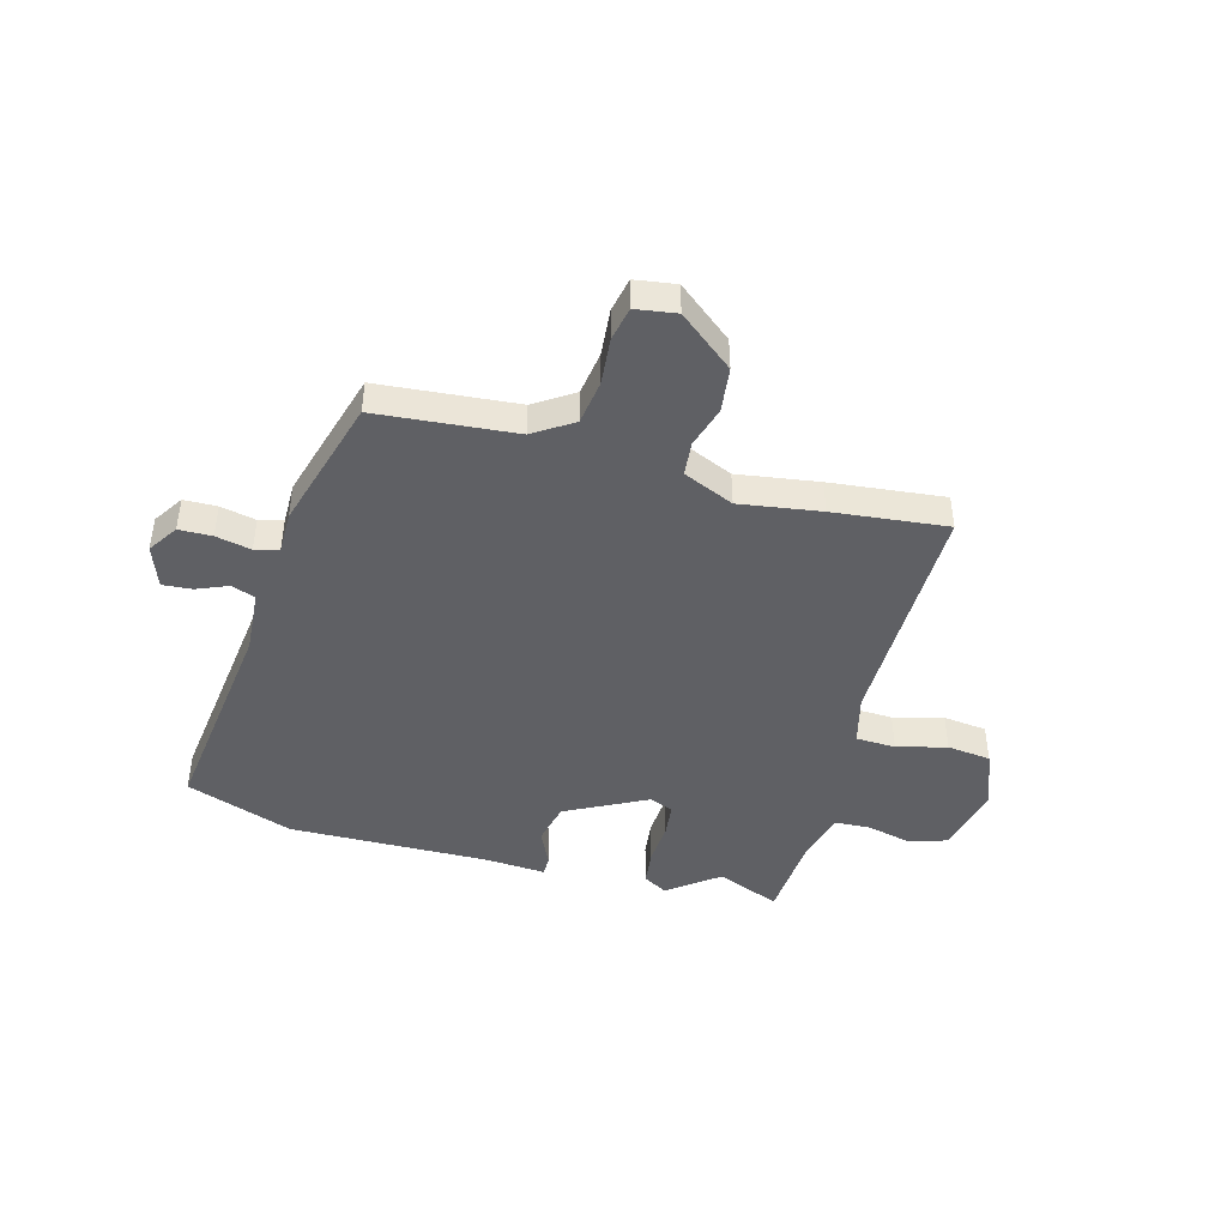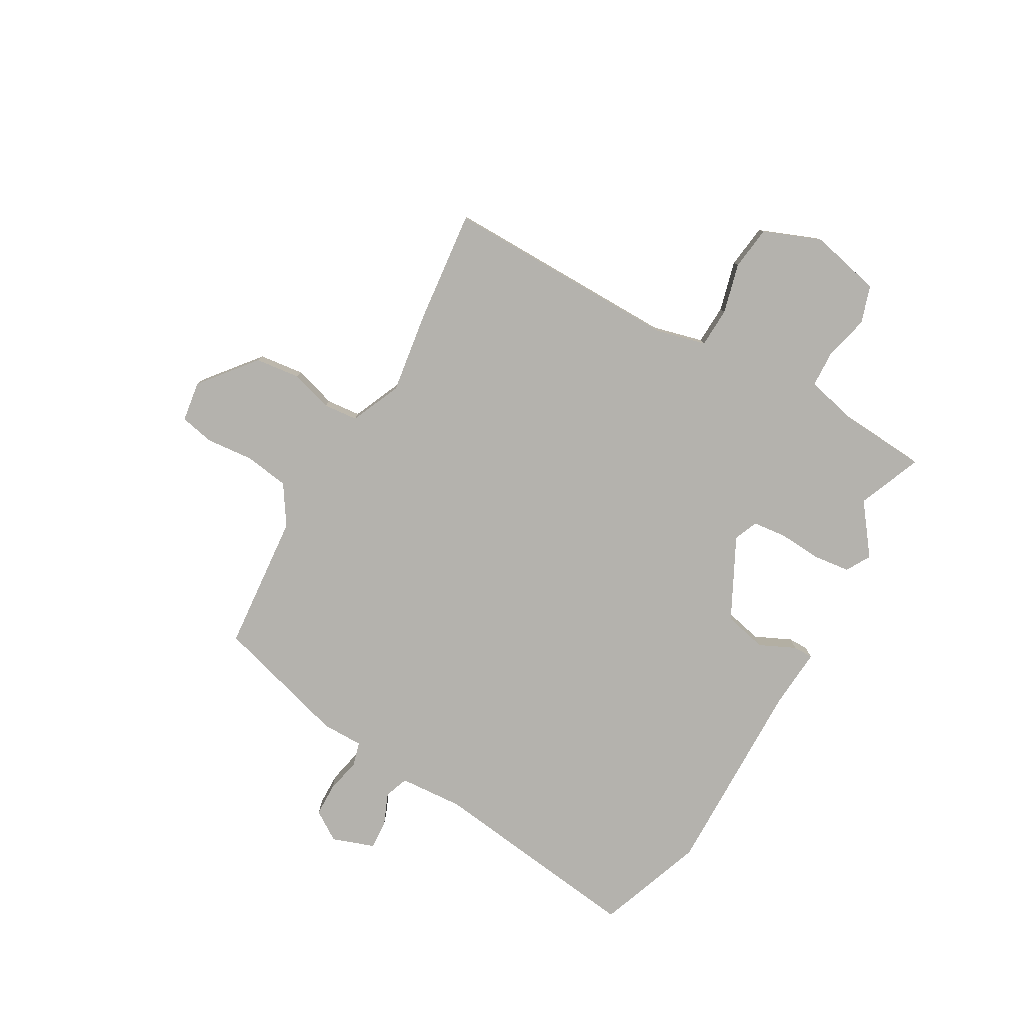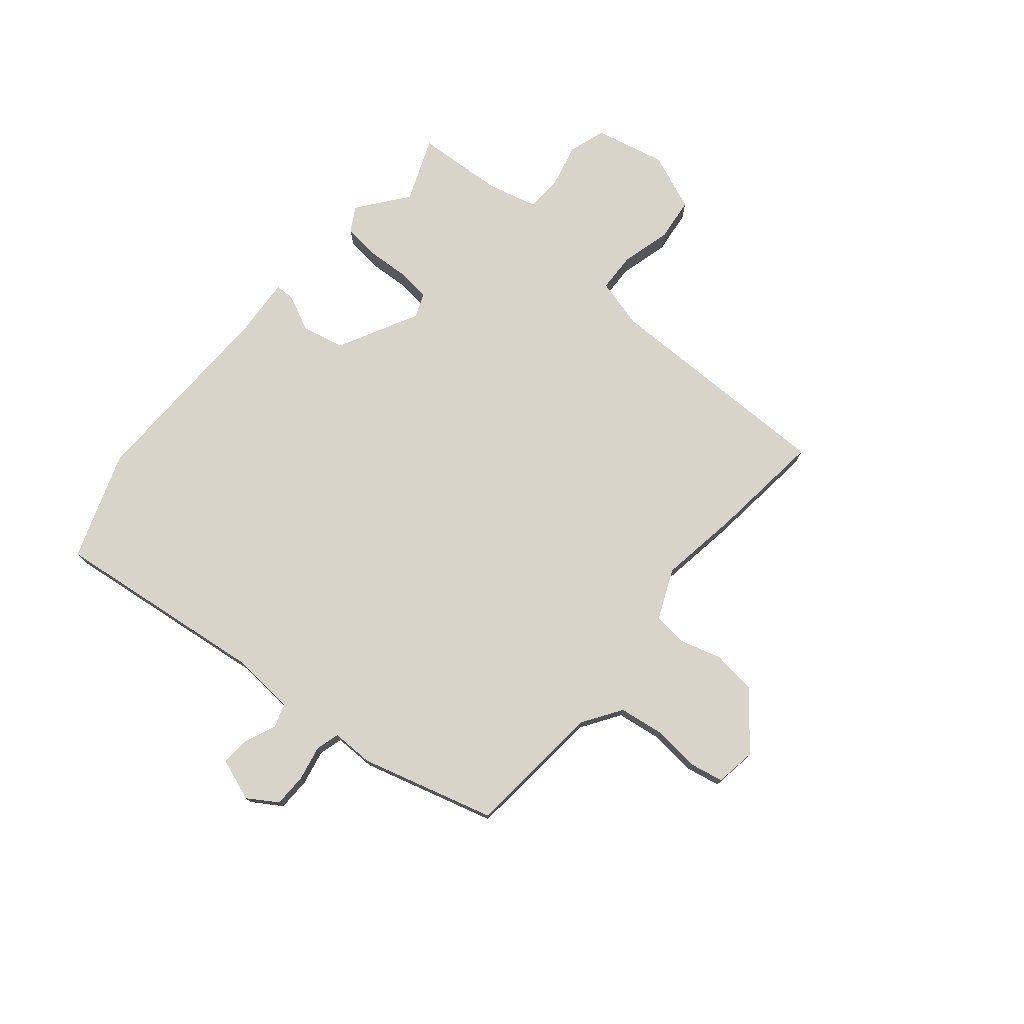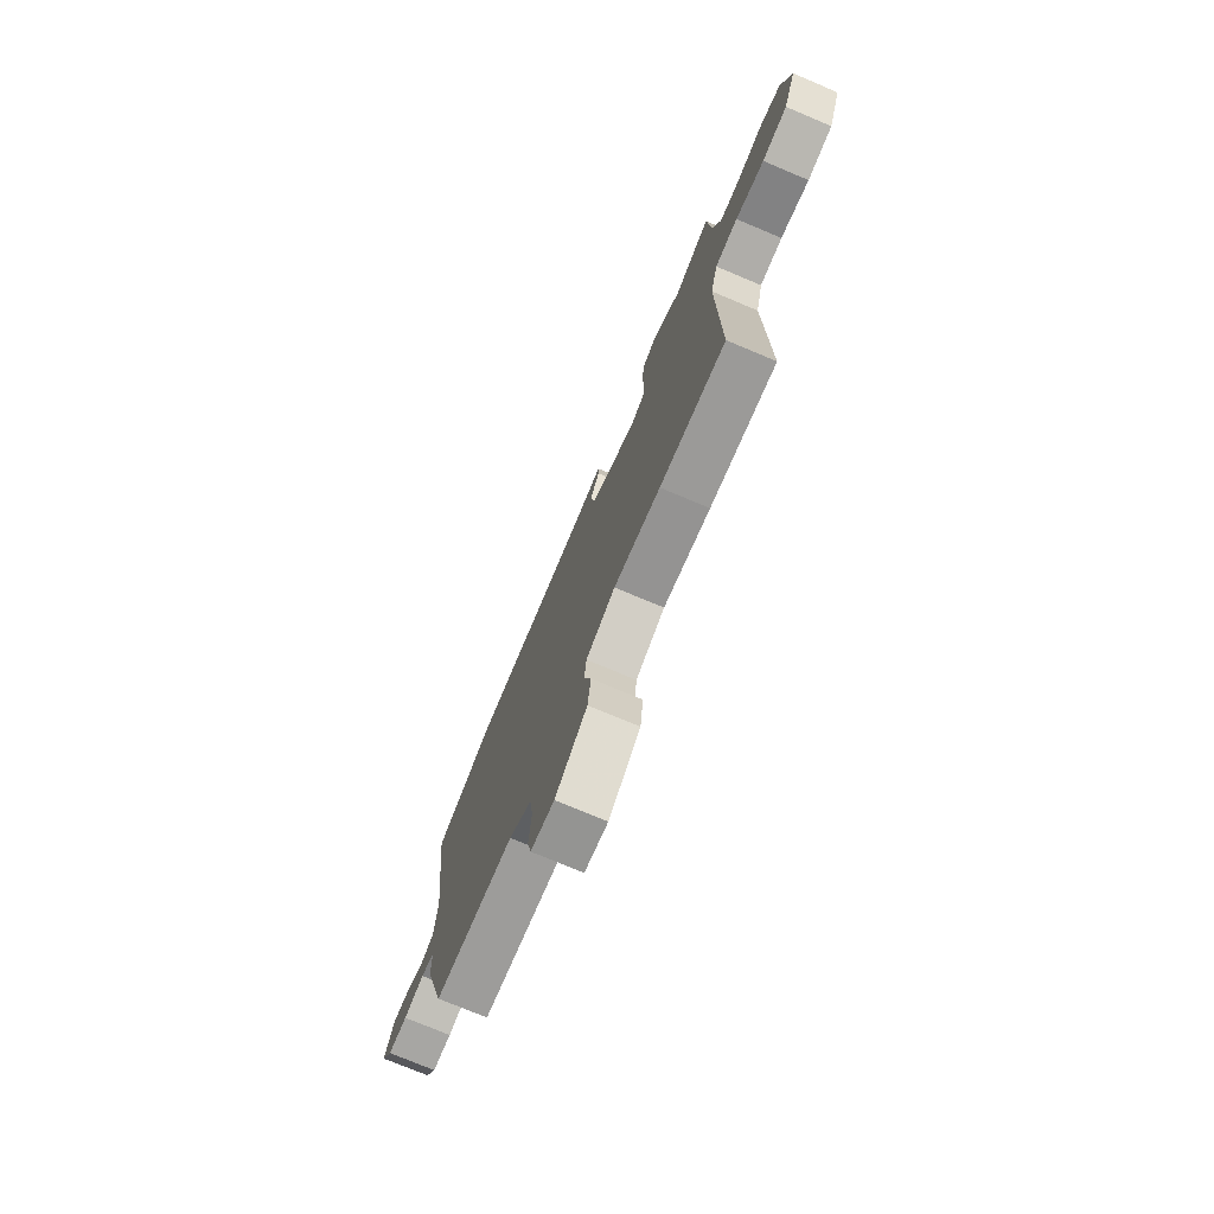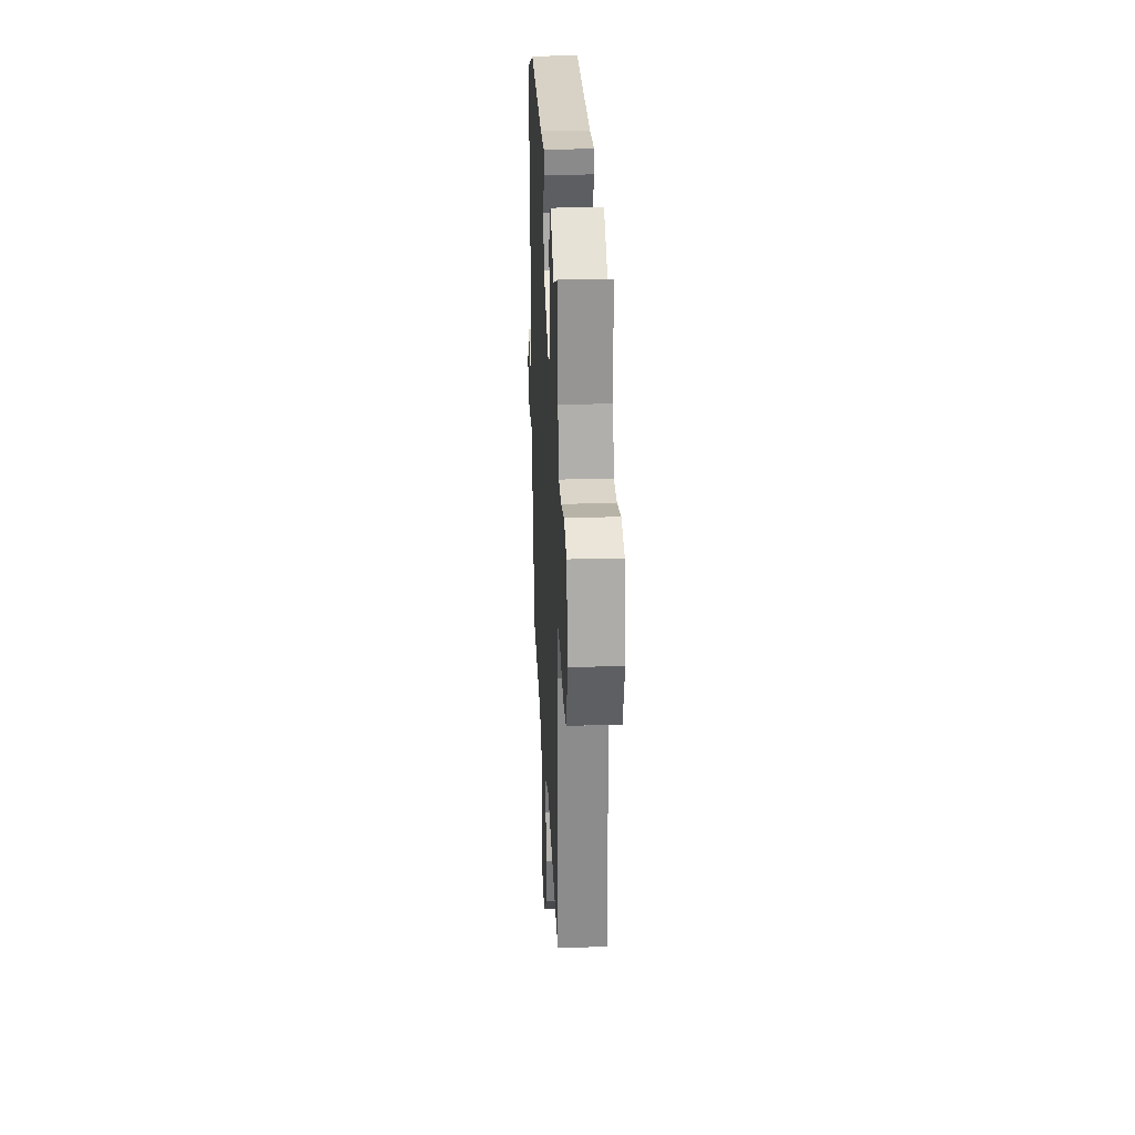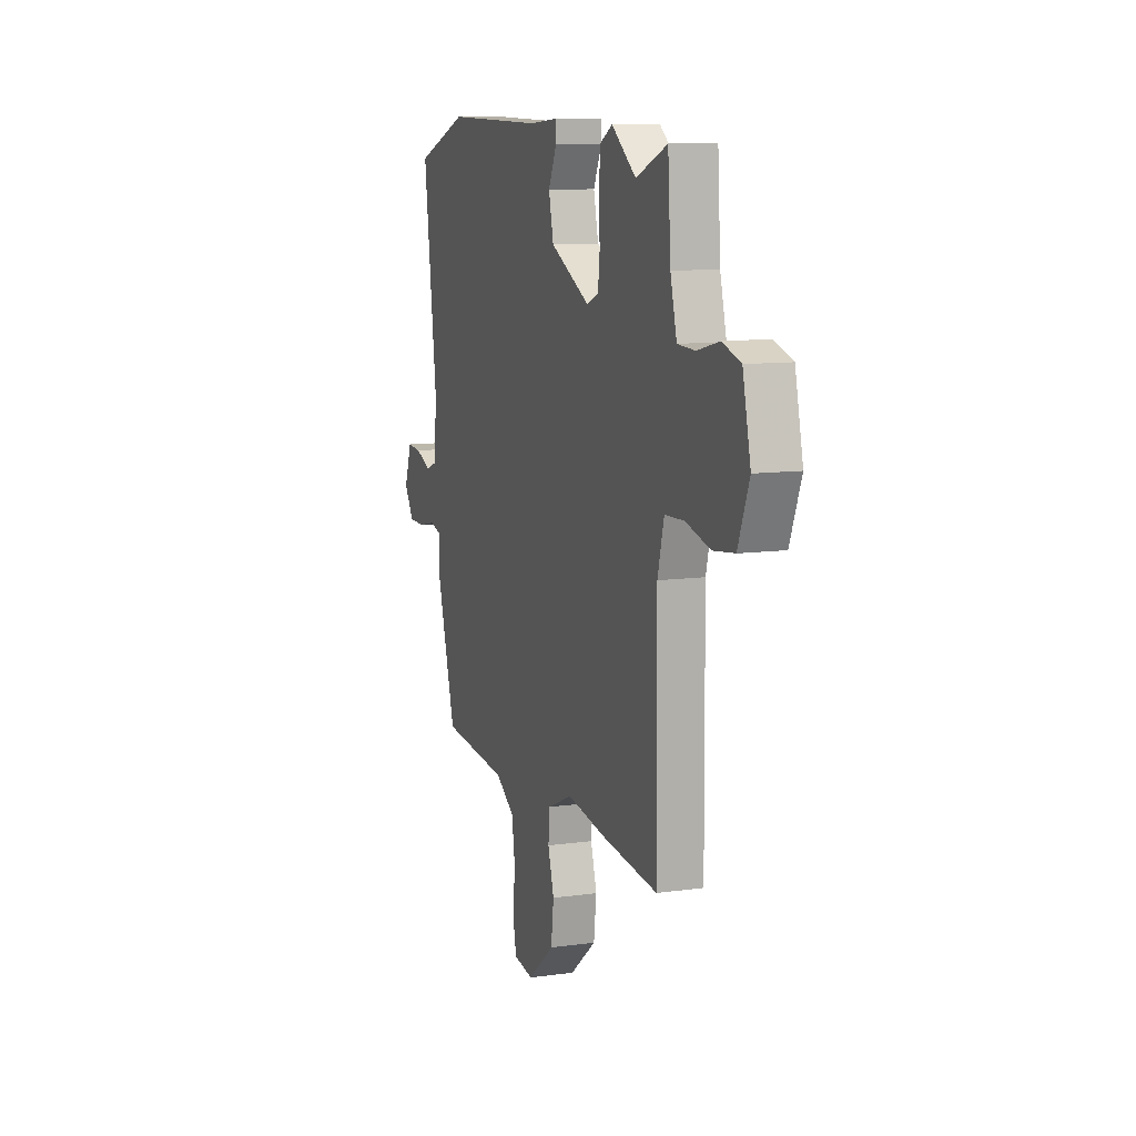
<metadata>
{"format":"obj","ext":"obj","renderer":"f3d","projection":"perspective","resolution":1024,"background":"white","views":[{"elev":-44.2,"azim":164.8,"up":"+Y"},{"elev":-79.6,"azim":-119.7,"up":"+Y"},{"elev":75.6,"azim":130.3,"up":"+Y"},{"elev":-75.1,"azim":-112.8,"up":"+Z"},{"elev":26.6,"azim":-92.6,"up":"+Z"},{"elev":10.4,"azim":-109.3,"up":"+Z"}]}
</metadata>
<code>
v -0.302 0.07 -0.479
v -0.512 0.07 -0.501
v -0.508 0.07 -0.065
v -0.532 0.07 0.028
v -0.605 0.07 0.031
v -0.697 0.07 0.007
v -0.778 0.07 0.017
v -0.82 0.07 0.123
v -0.79 0.07 0.254
v -0.721 0.07 0.276
v -0.639 0.07 0.256
v -0.572 0.07 0.259
v -0.548 0.07 0.352
v -0.537 0.07 0.515
v -0.419 0.07 0.467
v -0.327 0.07 0.537
v -0.282 0.07 0.511
v -0.274 0.07 0.444
v -0.279 0.07 0.365
v -0.272 0.07 0.302
v -0.228 0.07 0.284
v -0.079 0.07 0.36
v -0.061 0.07 0.439
v -0.092 0.07 0.505
v -0.092 0.07 0.542
v 0.019 0.07 0.534
v 0.39 0.07 0.54
v 0.588 0.07 0.468
v 0.538 0.07 0.071
v 0.546 0.07 -0.047
v 0.59 0.07 -0.063
v 0.648 0.07 -0.039
v 0.702 0.07 -0.035
v 0.73 0.07 -0.113
v 0.694 0.07 -0.168
v 0.633 0.07 -0.169
v 0.568 0.07 -0.155
v 0.524 0.07 -0.167
v 0.524 0.07 -0.244
v 0.453 0.07 -0.491
v 0.198 0.07 -0.513
v 0.126 0.07 -0.56
v 0.114 0.07 -0.642
v 0.122 0.07 -0.729
v 0.109 0.07 -0.792
v 0.034 0.07 -0.803
v -0.067 0.07 -0.721
v -0.077 0.07 -0.638
v -0.054 0.07 -0.561
v -0.06 0.07 -0.498
v -0.153 0.07 -0.457
v -0.302 0 -0.479
v -0.512 0 -0.501
v -0.508 0 -0.065
v -0.532 0 0.028
v -0.605 0 0.031
v -0.697 0 0.007
v -0.778 0 0.017
v -0.82 0 0.123
v -0.79 0 0.254
v -0.721 0 0.276
v -0.639 0 0.256
v -0.572 0 0.259
v -0.548 0 0.352
v -0.537 0 0.515
v -0.419 0 0.467
v -0.327 0 0.537
v -0.282 0 0.511
v -0.274 0 0.444
v -0.279 0 0.365
v -0.272 0 0.302
v -0.228 0 0.284
v -0.079 0 0.36
v -0.061 0 0.439
v -0.092 0 0.505
v -0.092 0 0.542
v 0.019 0 0.534
v 0.39 0 0.54
v 0.588 0 0.468
v 0.538 0 0.071
v 0.546 0 -0.047
v 0.59 0 -0.063
v 0.648 0 -0.039
v 0.702 0 -0.035
v 0.73 0 -0.113
v 0.694 0 -0.168
v 0.633 0 -0.169
v 0.568 0 -0.155
v 0.524 0 -0.167
v 0.524 0 -0.244
v 0.453 0 -0.491
v 0.198 0 -0.513
v 0.126 0 -0.56
v 0.114 0 -0.642
v 0.122 0 -0.729
v 0.109 0 -0.792
v 0.034 0 -0.803
v -0.067 0 -0.721
v -0.077 0 -0.638
v -0.054 0 -0.561
v -0.06 0 -0.498
v -0.153 0 -0.457
f 47 48 49
f 46 47 49
f 45 46 49
f 44 45 49
f 43 44 49
f 42 43 49 50
f 41 42 50 51
f 40 41 51
f 39 40 51
f 38 39 51
f 35 36 37
f 34 35 37
f 33 34 37
f 32 33 37
f 31 32 37
f 30 31 37 38
f 1 2 3
f 51 1 3
f 38 51 3
f 30 38 3
f 29 30 3
f 26 27 28 29
f 25 26 29
f 24 25 29
f 23 24 29
f 17 18 19
f 16 17 19
f 15 16 19
f 15 19 20
f 14 15 20
f 13 14 20
f 12 13 20 21
f 9 10 11
f 8 9 11
f 7 8 11
f 6 7 11
f 5 6 11
f 4 5 11 12
f 3 4 12 21
f 22 23 29
f 3 21 22 29
f 100 99 98
f 100 98 97
f 100 97 96
f 100 96 95
f 100 95 94
f 101 100 94 93
f 102 101 93 92
f 102 92 91
f 102 91 90
f 102 90 89
f 88 87 86
f 88 86 85
f 88 85 84
f 88 84 83
f 88 83 82
f 89 88 82 81
f 54 53 52
f 54 52 102
f 54 102 89
f 54 89 81
f 54 81 80
f 80 79 78 77
f 80 77 76
f 80 76 75
f 80 75 74
f 70 69 68
f 70 68 67
f 70 67 66
f 71 70 66
f 71 66 65
f 71 65 64
f 72 71 64 63
f 62 61 60
f 62 60 59
f 62 59 58
f 62 58 57
f 62 57 56
f 63 62 56 55
f 72 63 55 54
f 80 74 73
f 80 73 72 54
f 1 52 53 2
f 2 53 54 3
f 3 54 55 4
f 4 55 56 5
f 5 56 57 6
f 6 57 58 7
f 7 58 59 8
f 8 59 60 9
f 9 60 61 10
f 10 61 62 11
f 11 62 63 12
f 12 63 64 13
f 13 64 65 14
f 14 65 66 15
f 15 66 67 16
f 16 67 68 17
f 17 68 69 18
f 18 69 70 19
f 19 70 71 20
f 20 71 72 21
f 21 72 73 22
f 22 73 74 23
f 23 74 75 24
f 24 75 76 25
f 25 76 77 26
f 26 77 78 27
f 27 78 79 28
f 28 79 80 29
f 29 80 81 30
f 30 81 82 31
f 31 82 83 32
f 32 83 84 33
f 33 84 85 34
f 34 85 86 35
f 35 86 87 36
f 36 87 88 37
f 37 88 89 38
f 38 89 90 39
f 39 90 91 40
f 40 91 92 41
f 41 92 93 42
f 42 93 94 43
f 43 94 95 44
f 44 95 96 45
f 45 96 97 46
f 46 97 98 47
f 47 98 99 48
f 48 99 100 49
f 49 100 101 50
f 50 101 102 51
f 51 102 52 1

</code>
